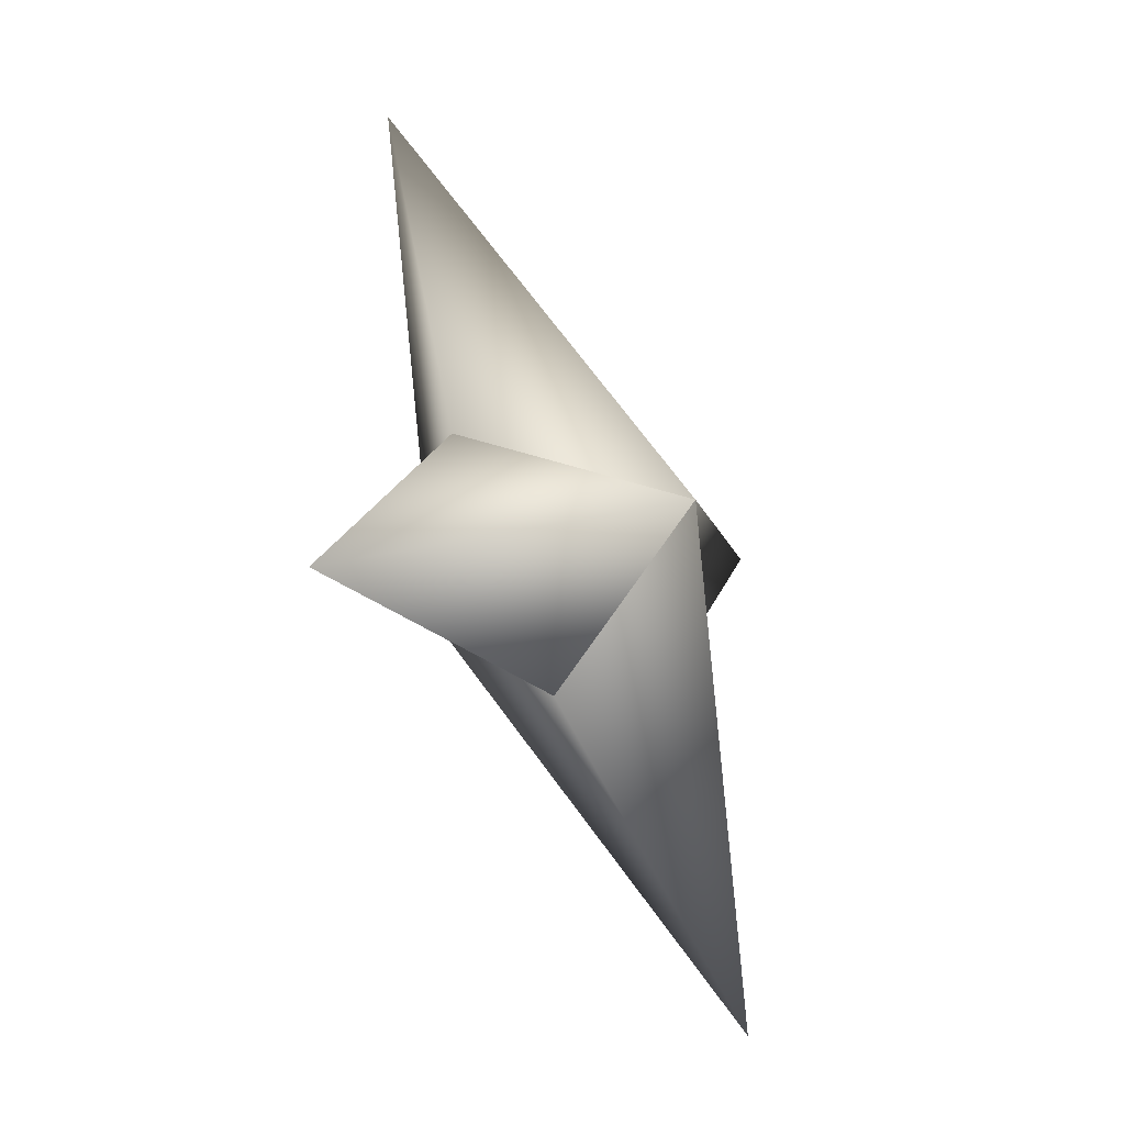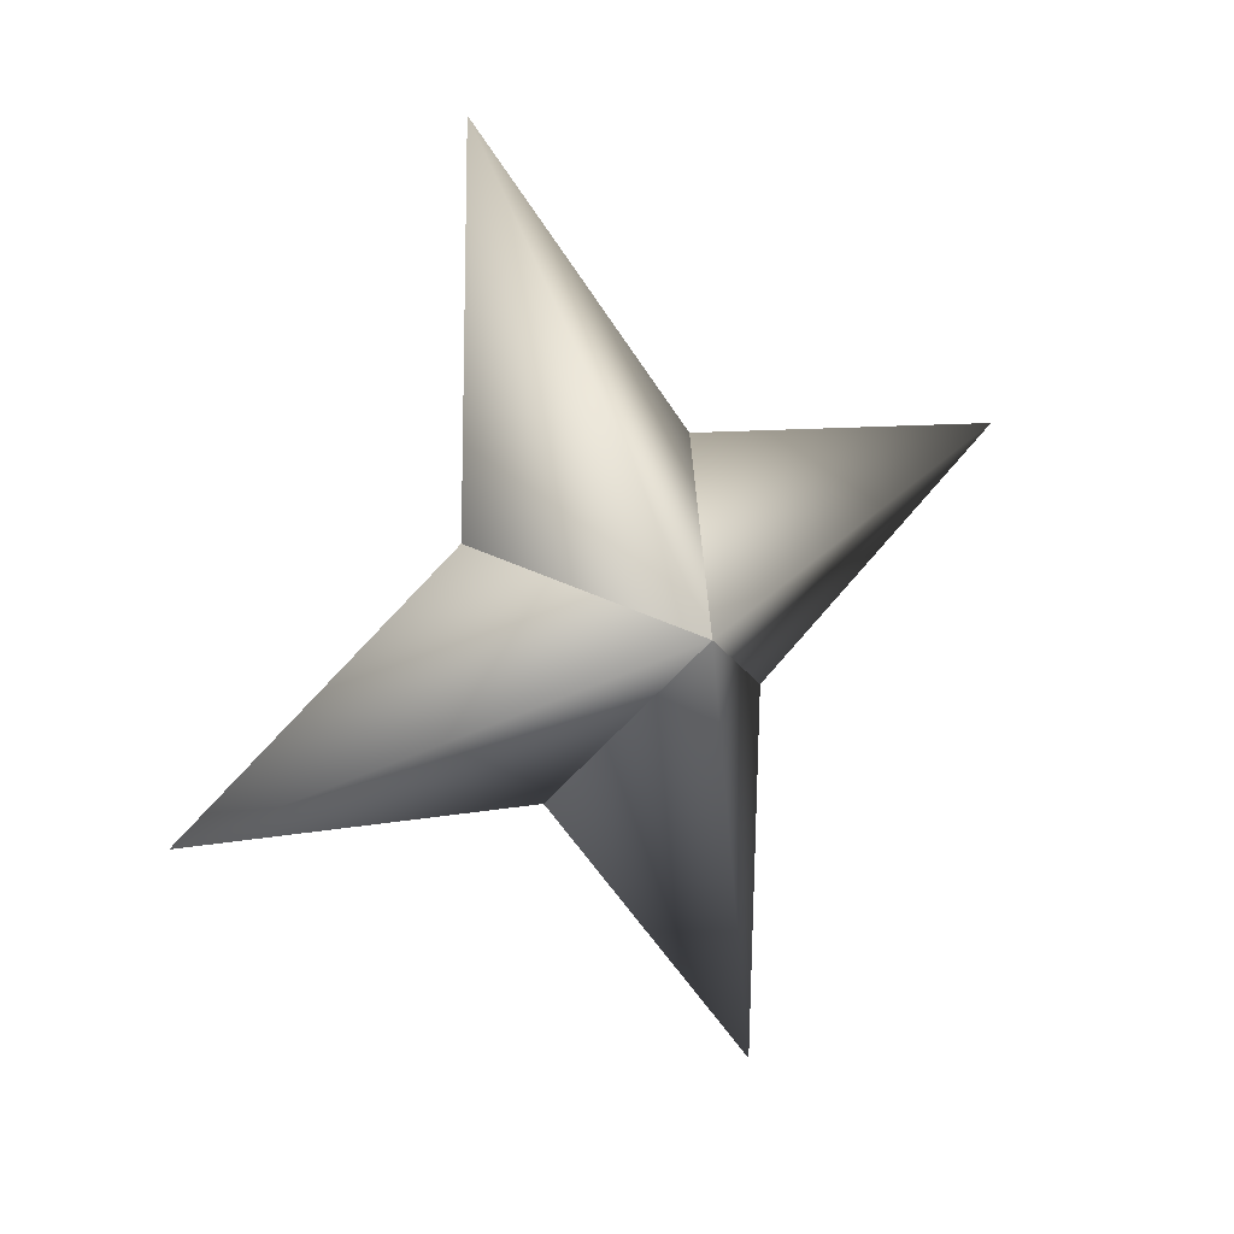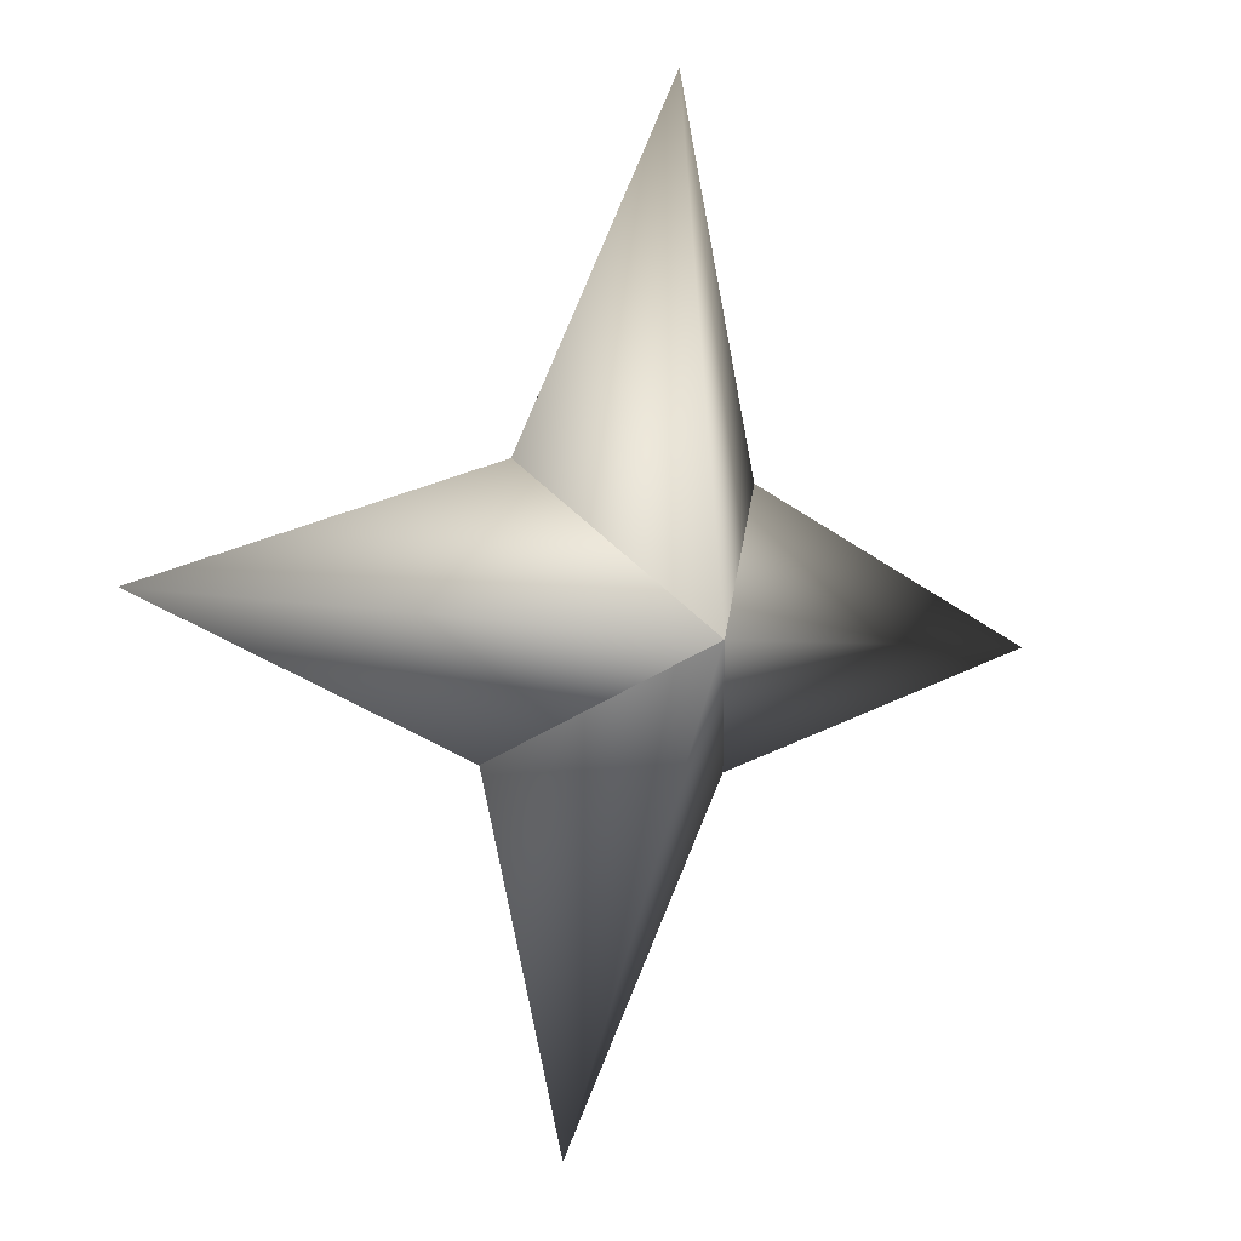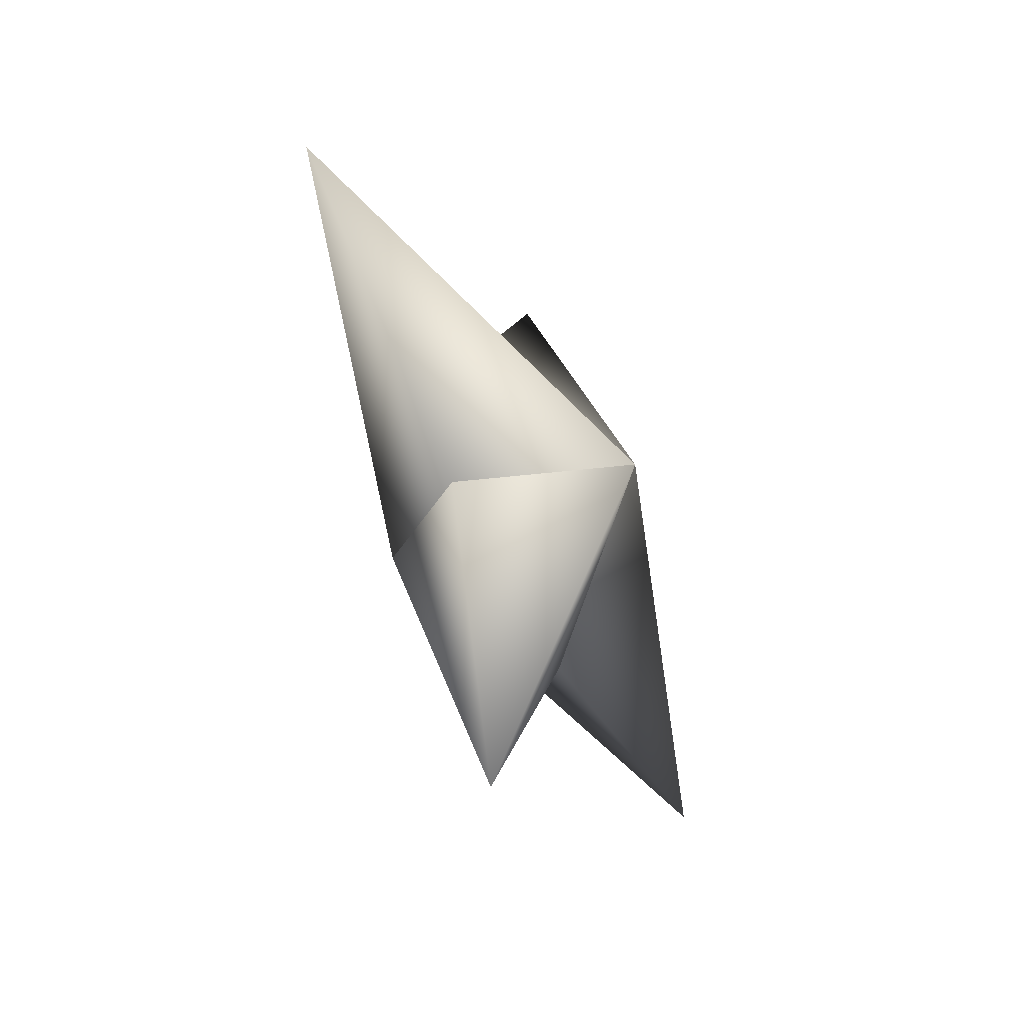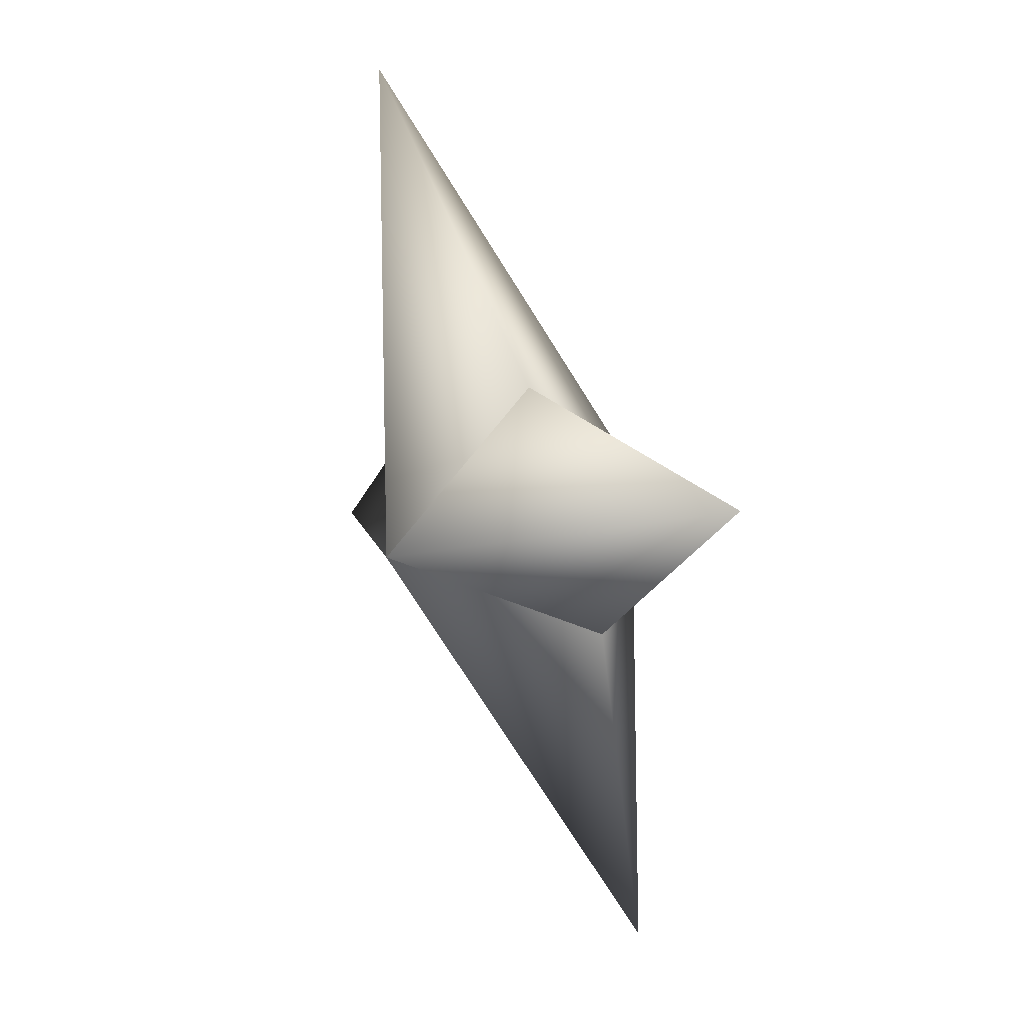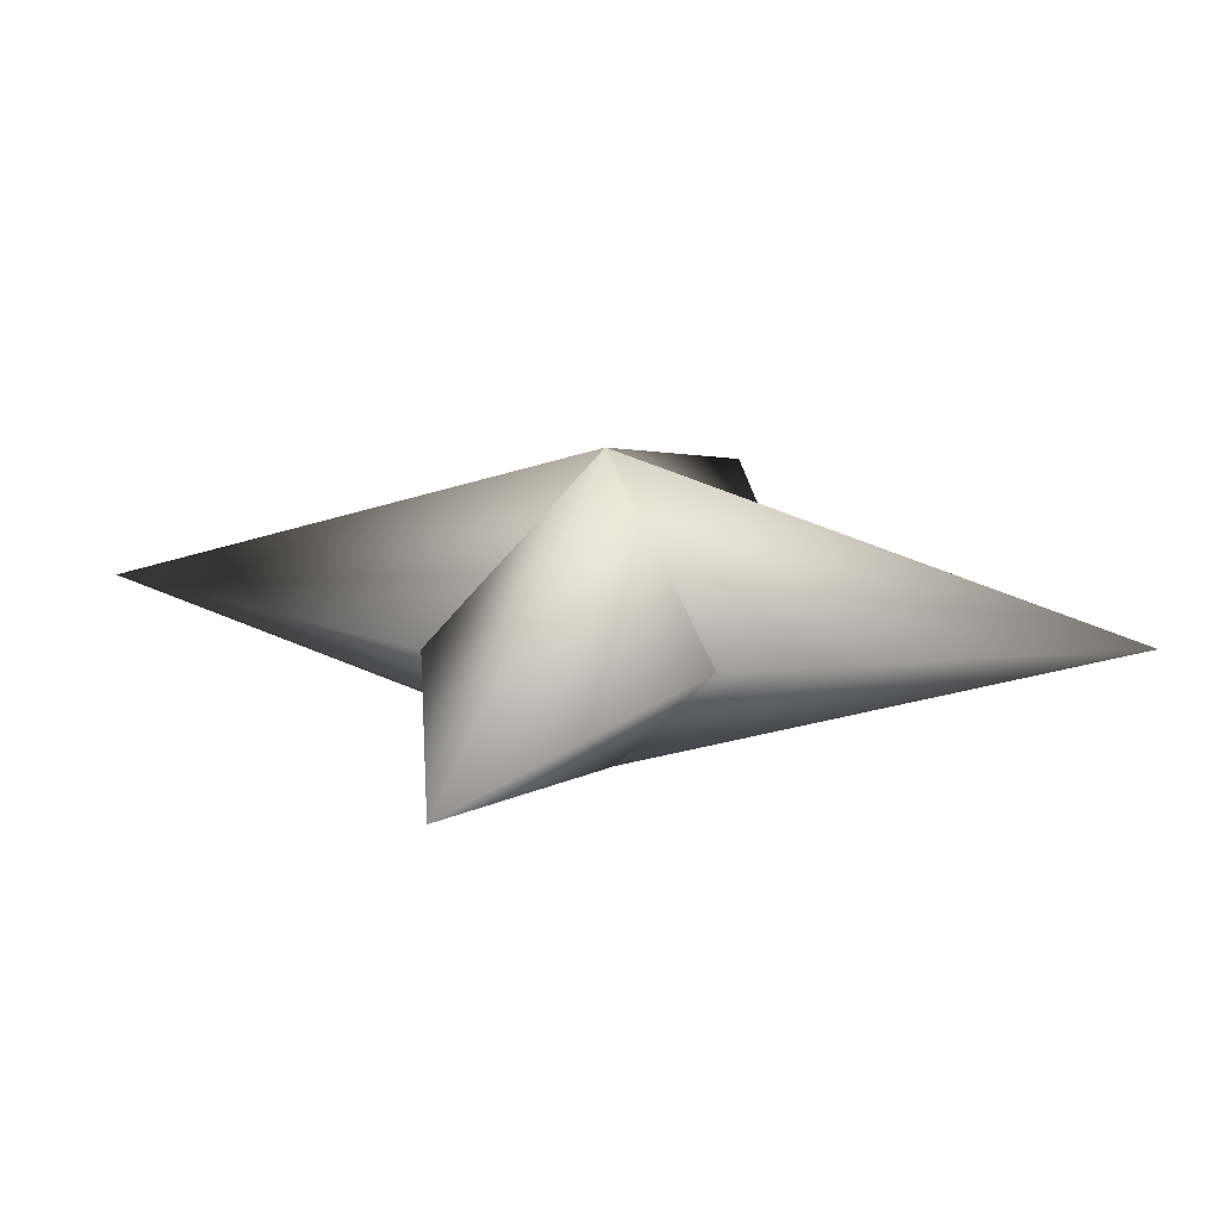
<metadata>
{"format":"obj","ext":"obj","renderer":"f3d","projection":"perspective","resolution":1024,"background":"white","views":[{"elev":15.3,"azim":-132.3,"up":"+Z"},{"elev":41.0,"azim":84.0,"up":"+Y"},{"elev":-28.7,"azim":78.6,"up":"+Z"},{"elev":32.3,"azim":34.7,"up":"+Y"},{"elev":-68.3,"azim":-140.8,"up":"+Z"},{"elev":-41.7,"azim":-58.5,"up":"+Z"}]}
</metadata>
<code>
g ster185
v -1.782 -1.018 1.128
v -1.842 1.84 -1.251
v -2.753 6.755 1.743
v 0.3429 1.84 2.2
v 1.782 1.017 -1.128
v 1.782 1.017 -1.128
v -0.343 -1.839 -2.2
v 2.753 -6.755 -1.743
v 1.842 -1.839 1.251
v -1.782 -1.018 1.128
v 1.842 -1.839 1.251
v 4.012 -0.0002437 6.337
v 1.782 1.017 -1.128
v -1.782 -1.018 1.128
v 0.3429 1.84 2.2
v 1.782 1.017 -1.128
v -4.012 -0.0002437 -6.337
v -0.343 -1.839 -2.2
v -1.782 -1.018 1.128
v -1.842 1.84 -1.251
g ster185_0
f 3 2 1
f 4 3 1
f 3 5 2
f 4 5 3
f 8 7 6
f 9 8 6
f 8 10 7
f 9 10 8
f 13 12 11
f 11 12 14
f 13 15 12
f 12 15 14
f 18 17 16
f 19 17 18
f 17 20 16
f 19 20 17

</code>
